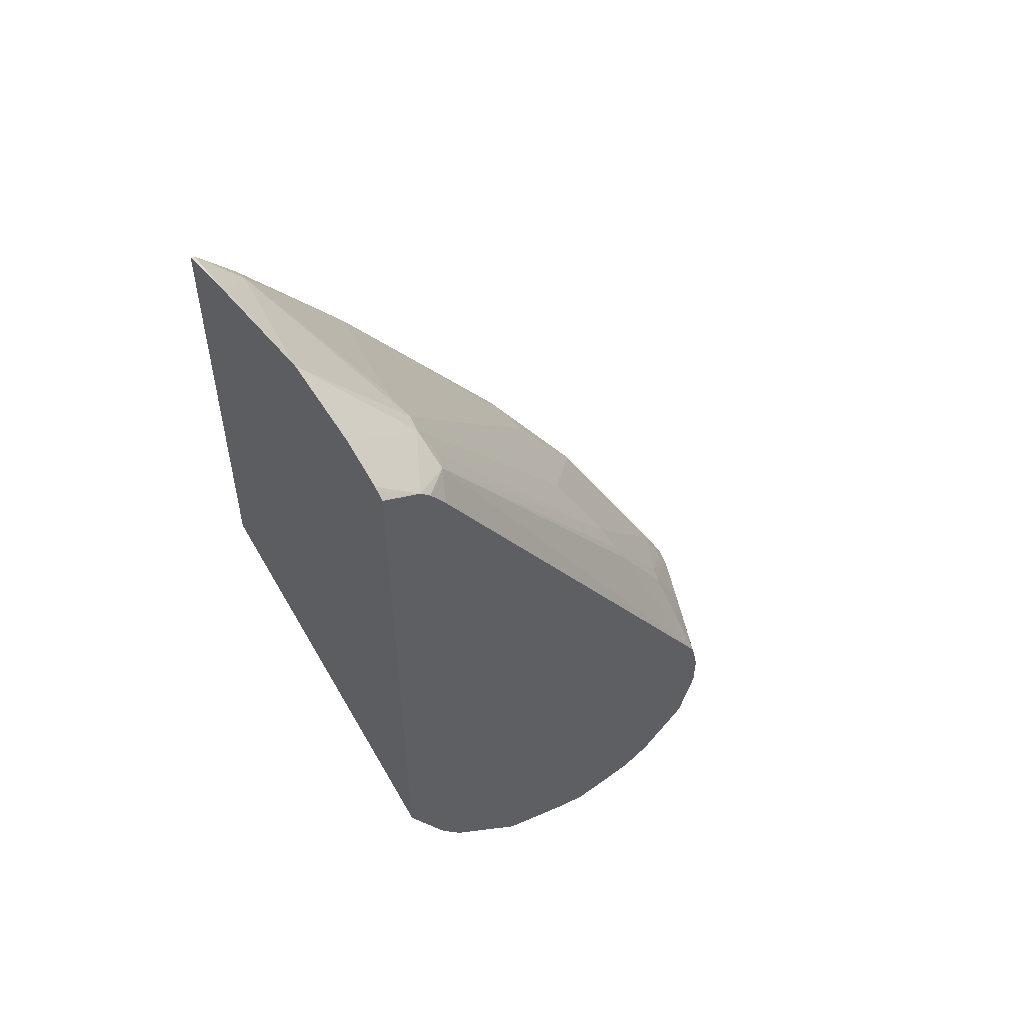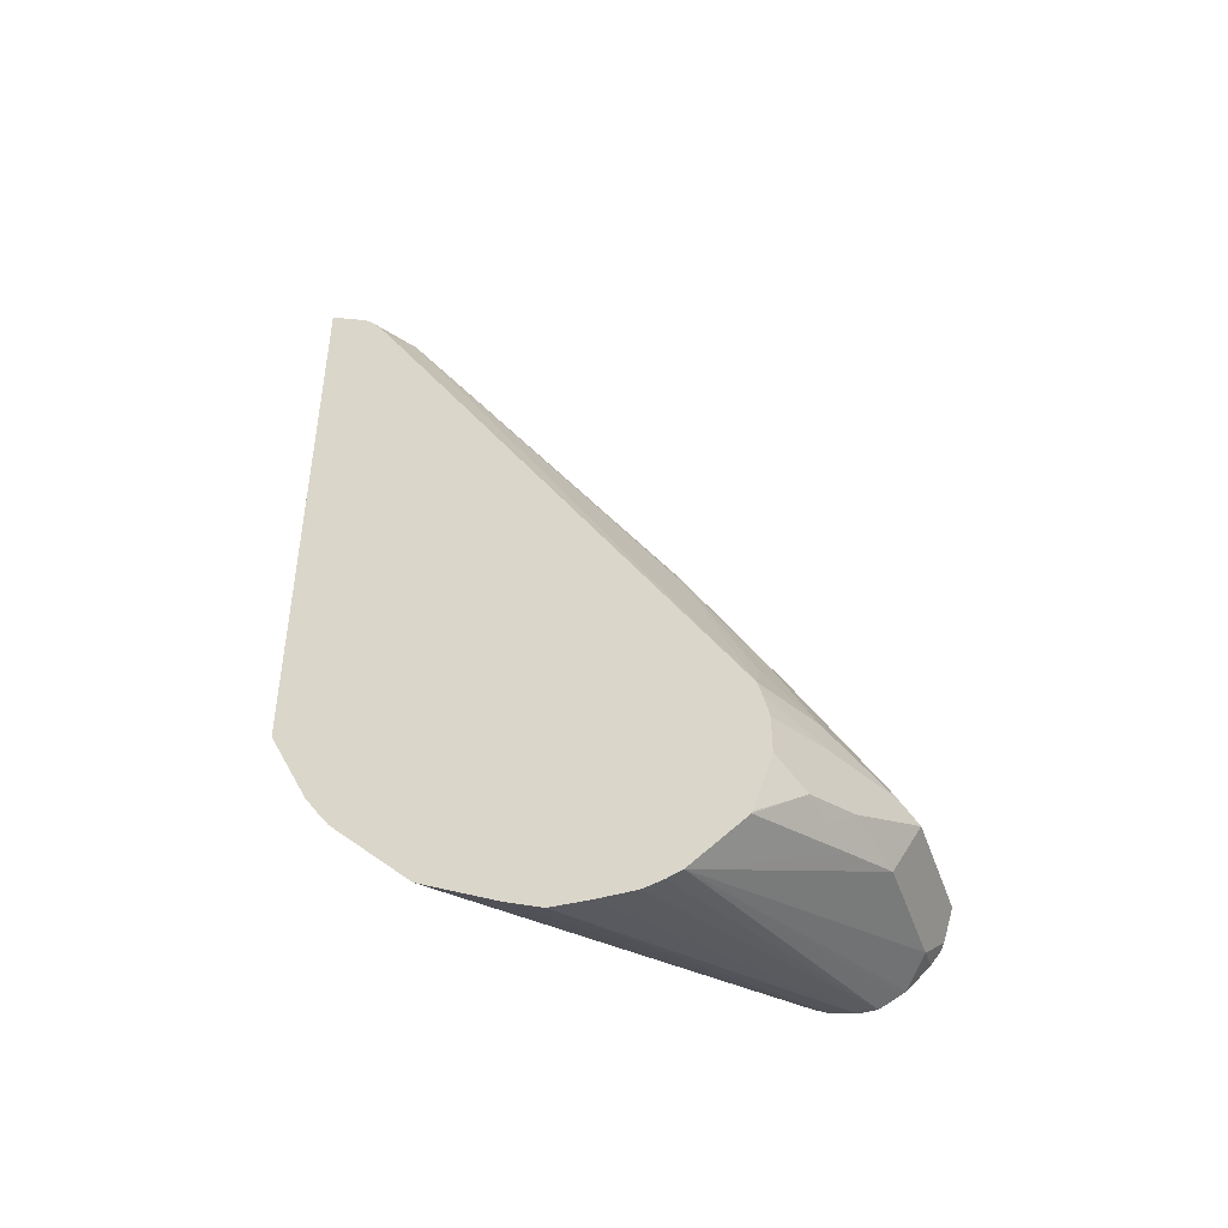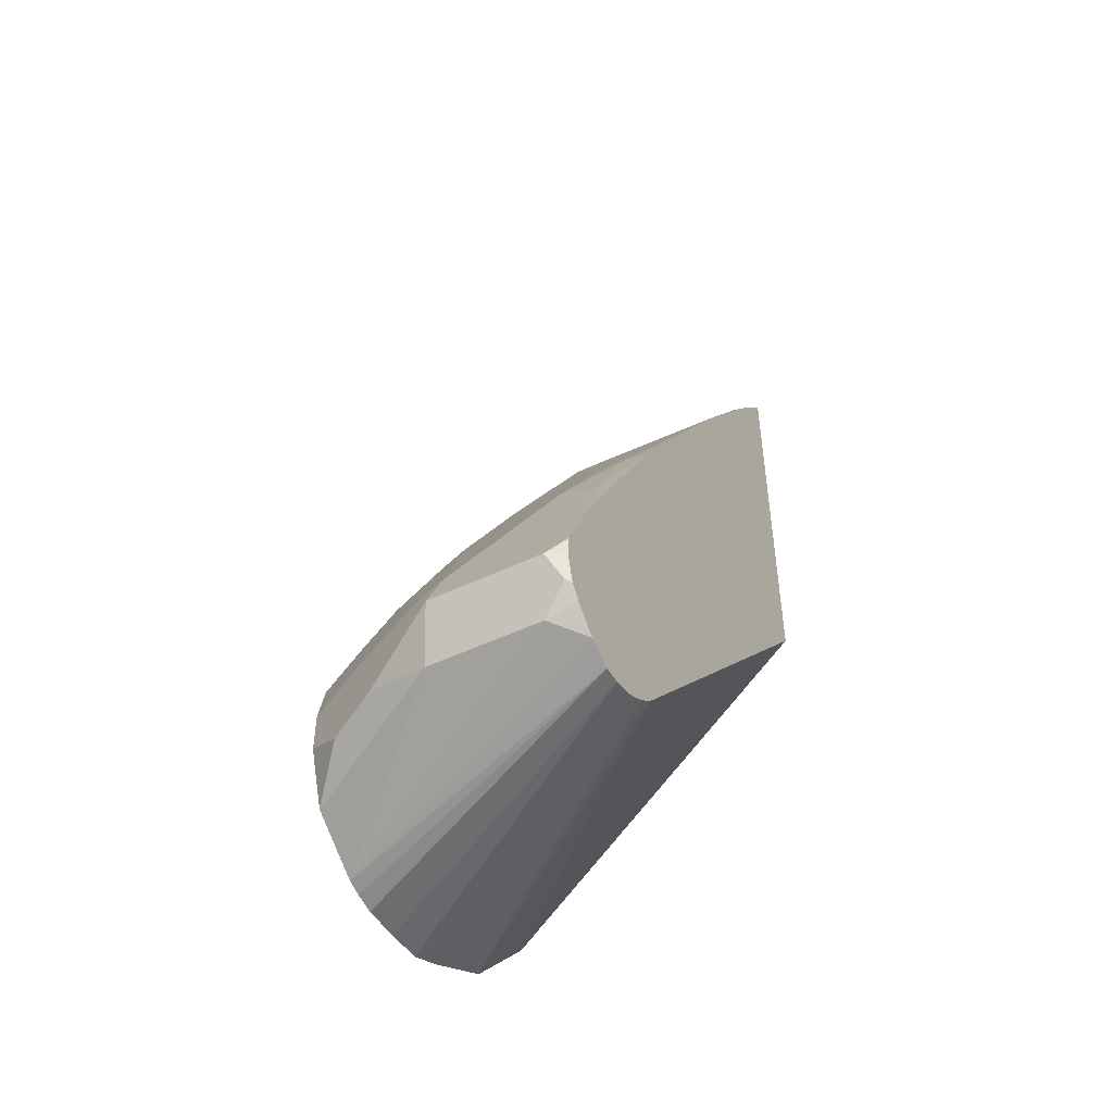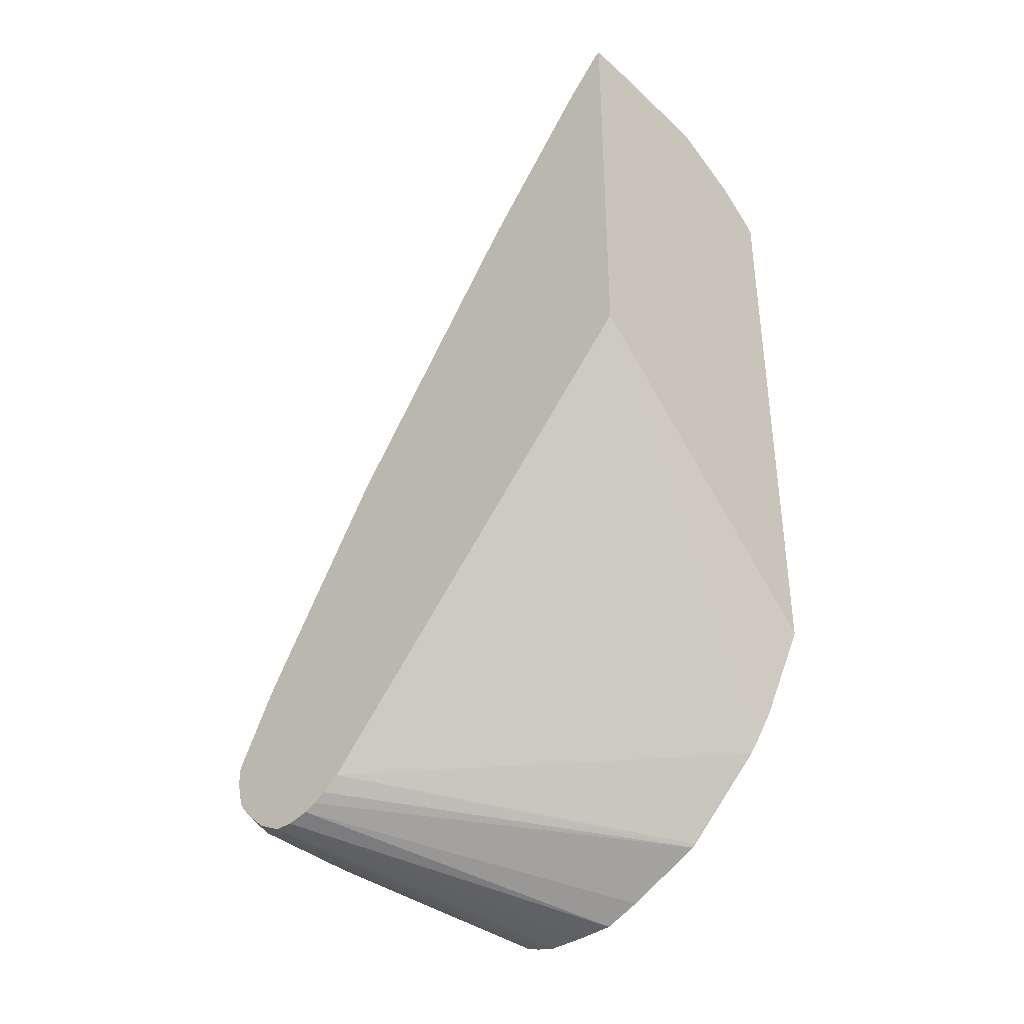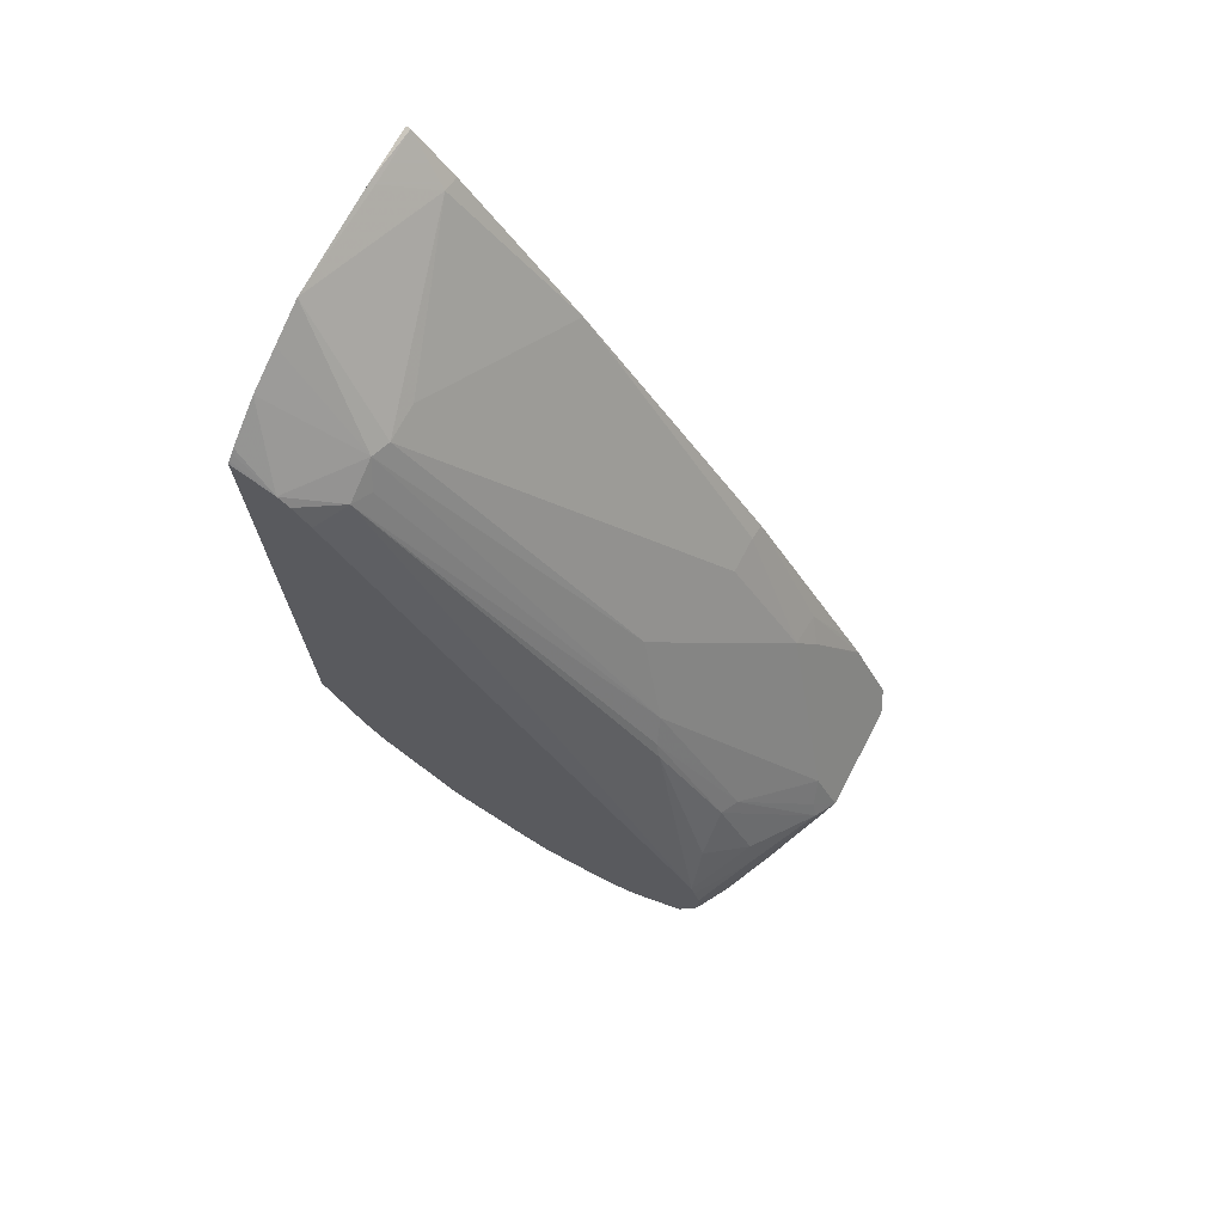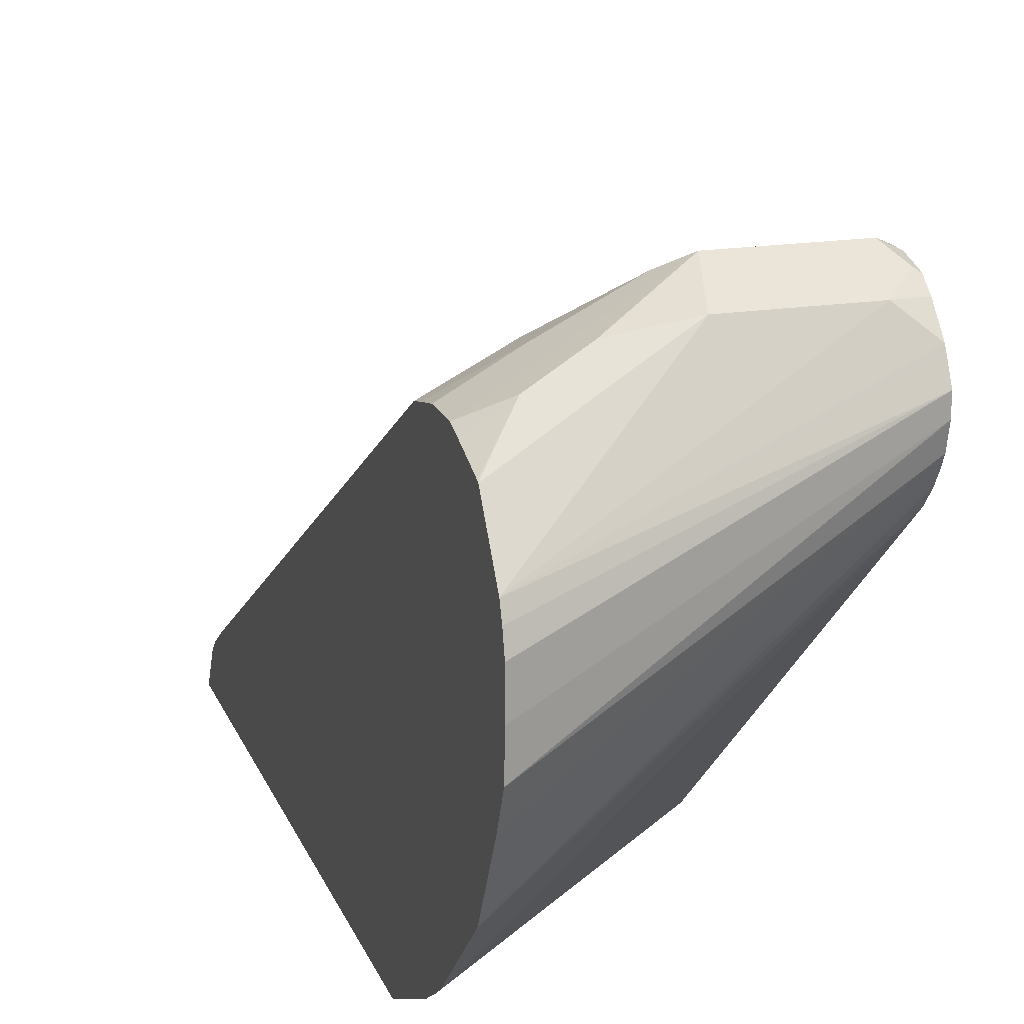
<metadata>
{"format":"obj","ext":"obj","renderer":"f3d","projection":"perspective","resolution":1024,"background":"white","views":[{"elev":53.2,"azim":51.6,"up":"+Z"},{"elev":-45.3,"azim":108.9,"up":"+Z"},{"elev":-47.9,"azim":-151.6,"up":"+Z"},{"elev":-37.4,"azim":-49.0,"up":"+Z"},{"elev":71.4,"azim":117.8,"up":"+Z"},{"elev":18.3,"azim":162.6,"up":"+Y"}]}
</metadata>
<code>
v 0.1394 0.3983 -0.2788
v 0.07966 0.3983 -0.2788
v 0.1195 0.3784 -0.2389
v 0.1394 0.385 -0.2522
v 0.1494 0.3883 -0.2639
v 0.1527 0.3916 -0.2722
v 0.2247 0.3556 -0.276
v 0.2247 0.3556 -0.2959
v 0.1792 0.3784 -0.2987
v 0.146 0.385 -0.3053
v 0.0863 0.385 -0.3053
v 0.07302 0.3916 -0.2921
v 0.07018 0.3905 -0.2909
v 0.07018 0.3935 -0.2788
v 0.07018 0.3935 -0.2693
v 0.07966 0.3784 -0.2389
v 0.1195 0.3651 -0.2124
v 0.1792 0.3535 -0.2165
v 0.1394 0.3252 -0.1526
v 0.1792 0.3053 -0.1327
v 0.1892 0.3485 -0.2141
v 0.1892 0.3684 -0.2539
v 0.1925 0.3717 -0.2722
v 0.2247 0.3528 -0.2631
v 0.2247 0.3528 -0.3043
v 0.2058 0.3651 -0.3053
v 0.1892 0.3684 -0.3087
v 0.1726 0.3717 -0.312
v 0.2247 0.3167 -0.3459
v 0.07018 0.3717 -0.312
v 0.07018 0.3839 -0.3009
v 0.07018 0.3894 -0.2938
v 0.07018 0.3736 -0.2295
v 0.07966 0.3651 -0.2124
v 0.08961 0.3535 -0.1891
v 0.09958 0.3452 -0.1726
v 0.1892 0.3087 -0.1444
v 0.1593 0.2854 -0.09295
v 0.1892 0.1693 0.07467
v 0.1991 0.1743 0.06219
v 0.2091 0.1693 0.06468
v 0.2091 0.3485 -0.234
v 0.1925 0.312 -0.1526
v 0.2247 0.3506 -0.255
v 0.2247 0.3457 -0.3242
v 0.2247 0.3452 -0.3252
v 0.2247 0.3089 -0.3487
v 0.07018 0.3584 -0.3186
v 0.07018 0.3689 -0.3134
v 0.07018 0.3733 -0.2288
v 0.07966 0.346 -0.1792
v 0.07018 0.3057 -0.116
v 0.07966 0.3053 -0.1128
v 0.09958 0.3053 -0.1128
v 0.1792 0.1726 0.07298
v 0.1593 0.1241 0.1272
v 0.1792 0.1241 0.1188
v 0.1991 0.1241 0.1103
v 0.2247 0.1451 0.08002
v 0.2247 0.1508 0.07392
v 0.2247 0.1594 0.06111
v 0.2247 0.3047 -0.3498
v 0.2247 0.2987 -0.3513
v 0.07018 0.3489 -0.3186
v 0.07018 0.3655 -0.2156
v 0.07018 0.2058 0.02653
v 0.1593 0.1726 0.07298
v 0.07966 0.1461 0.1062
v 0.09958 0.1261 0.1261
v 0.09958 0.1241 0.1281
v 0.219 0.1241 0.09668
v 0.2247 0.1251 0.0911
v 0.2209 0.1241 0.09513
v 0.2236 0.1241 0.09269
v 0.2247 0.2788 -0.3513
v 0.2247 0.2589 -0.3504
v 0.07018 0.3372 -0.316
v 0.07018 0.1464 0.103
v 0.07018 0.1261 0.1261
v 0.07018 0.1241 0.1271
v 0.2247 0.1241 0.09161
v 0.2247 0.2403 -0.3427
v 0.07018 0.3309 -0.3128
v 0.07018 0.1241 -0.09191
v 0.2247 0.1241 -0.219
v 0.2247 0.2005 -0.3227
v 0.07018 0.3242 -0.3089
v 0.07018 0.3154 -0.3019
v 0.224 0.1593 -0.2813
v 0.2247 0.158 -0.2803
v 0.2247 0.154 -0.2749
v 0.2247 0.1472 -0.2647
v 0.2247 0.1451 -0.2616
v 0.2247 0.1266 -0.2247
v 0.2247 0.1251 -0.2217
v 0.2247 0.1989 -0.3213
v 0.224 0.1992 -0.3211
v 0.2247 0.159 -0.2814
f 36 55 38
f 39 58 59
f 39 57 58
f 39 56 57
f 37 41 43
f 38 55 39
f 39 59 41
f 39 55 56
f 39 41 40
f 48 75 64
f 41 60 61
f 41 61 44
f 41 44 43
f 42 43 44
f 47 62 48
f 48 62 63
f 48 63 75
f 50 65 51
f 51 65 52
f 36 54 55
f 41 59 60
f 36 53 54
f 21 37 43
f 36 51 52
f 20 39 40
f 20 40 41
f 20 41 37
f 21 42 22
f 52 66 53
f 21 43 42
f 22 44 23
f 22 42 44
f 23 44 24
f 25 45 26
f 26 45 46
f 26 46 27
f 27 46 28
f 28 46 29
f 29 47 48
f 29 48 49
f 29 49 30
f 33 50 35
f 33 35 34
f 35 51 36
f 35 50 51
f 36 52 53
f 53 66 67
f 59 74 72
f 53 55 54
f 76 82 77
f 77 82 83
f 82 86 83
f 83 86 87
f 84 88 89
f 84 89 90
f 84 90 91
f 84 91 92
f 84 92 93
f 72 74 81
f 84 93 94
f 84 95 85
f 86 96 97
f 86 97 88
f 86 88 87
f 88 97 89
f 89 97 96
f 89 96 98
f 89 98 90
f 20 38 39
f 84 94 95
f 70 79 80
f 69 79 70
f 68 79 69
f 55 67 68
f 55 68 56
f 56 68 69
f 56 69 70
f 56 70 80
f 56 80 84
f 56 84 85
f 56 85 81
f 56 81 74
f 56 74 73
f 56 73 71
f 56 71 58
f 56 58 57
f 58 71 59
f 59 71 73
f 59 73 74
f 64 75 76
f 64 76 77
f 66 78 68
f 66 68 67
f 68 78 79
f 53 67 55
f 19 36 38
f 13 83 87
f 18 37 21
f 5 18 6
f 6 18 21
f 6 22 23
f 6 23 7
f 7 23 24
f 7 24 44
f 7 44 61
f 7 61 60
f 7 60 59
f 4 20 18
f 7 59 72
f 7 81 85
f 7 85 95
f 7 95 94
f 7 94 93
f 7 93 92
f 7 92 91
f 7 91 90
f 7 90 98
f 7 98 96
f 7 72 81
f 7 96 86
f 4 19 20
f 4 18 5
f 1 2 16
f 1 16 3
f 1 3 17
f 1 17 4
f 1 4 5
f 1 5 6
f 1 6 7
f 1 7 8
f 1 8 9
f 4 17 19
f 1 9 10
f 1 11 2
f 2 11 12
f 2 12 13
f 2 13 14
f 2 14 15
f 2 15 33
f 2 33 16
f 3 16 34
f 3 34 17
f 1 10 11
f 7 86 82
f 6 21 22
f 7 76 75
f 13 48 64
f 13 64 77
f 13 77 83
f 19 38 20
f 13 87 88
f 13 88 84
f 13 84 80
f 13 80 79
f 13 79 78
f 13 78 66
f 13 66 52
f 13 52 65
f 13 65 50
f 13 50 33
f 13 33 15
f 13 15 14
f 16 33 34
f 17 34 35
f 7 82 76
f 17 36 19
f 18 20 37
f 13 49 48
f 13 30 49
f 17 35 36
f 13 32 31
f 13 31 30
f 7 75 63
f 7 62 47
f 7 47 29
f 7 29 46
f 7 46 45
f 7 45 25
f 7 25 8
f 8 25 26
f 8 26 9
f 7 63 62
f 9 27 10
f 9 26 27
f 12 32 13
f 11 29 30
f 11 31 12
f 12 31 32
f 10 29 11
f 10 28 29
f 10 27 28
f 11 30 31

</code>
